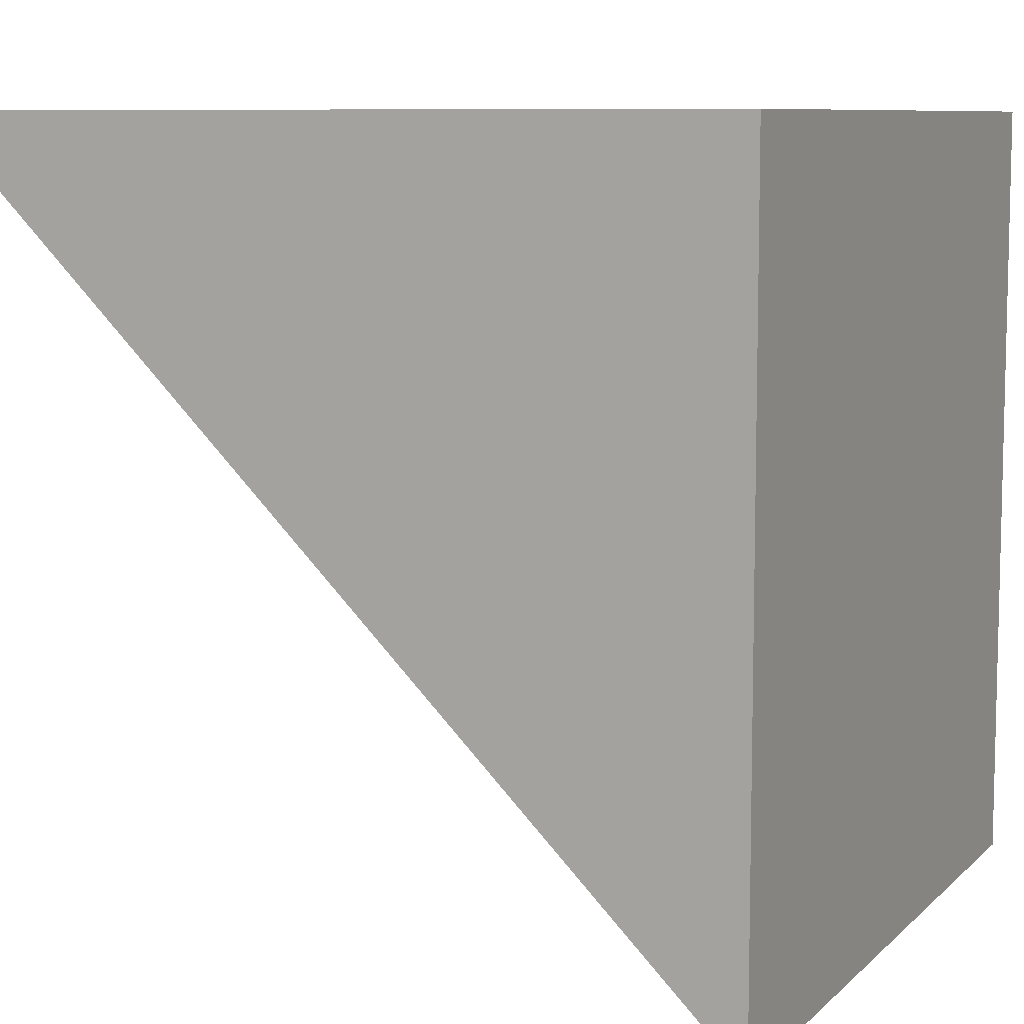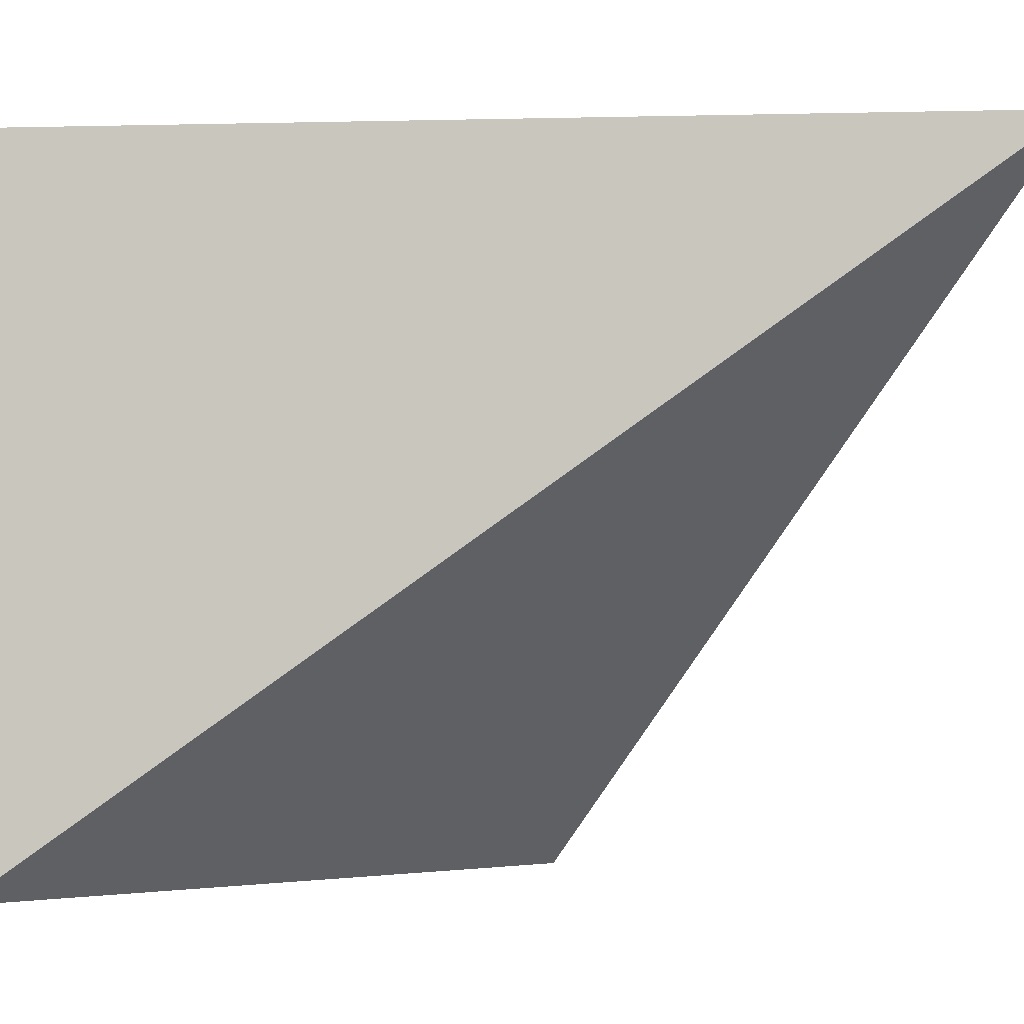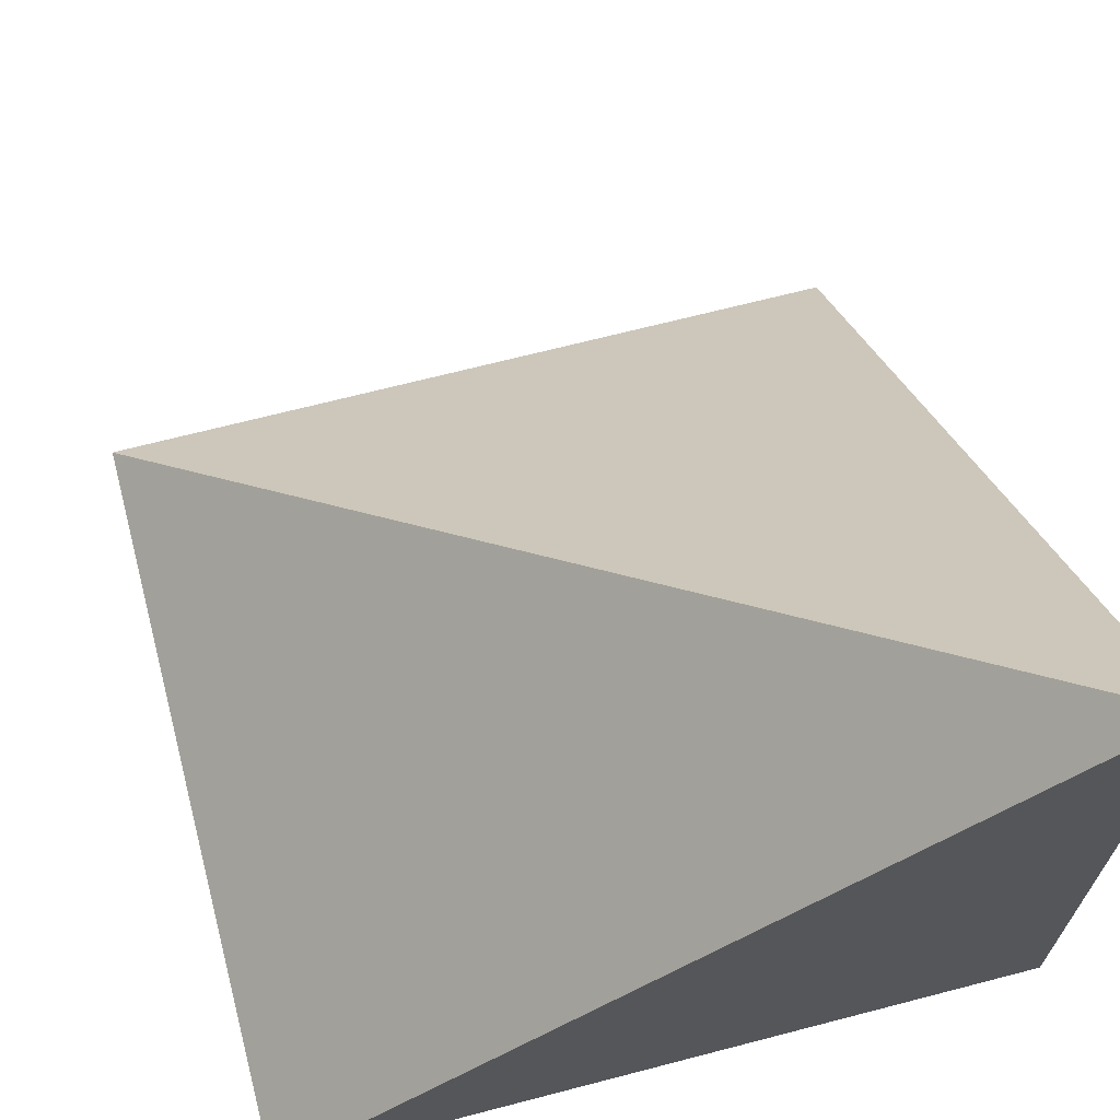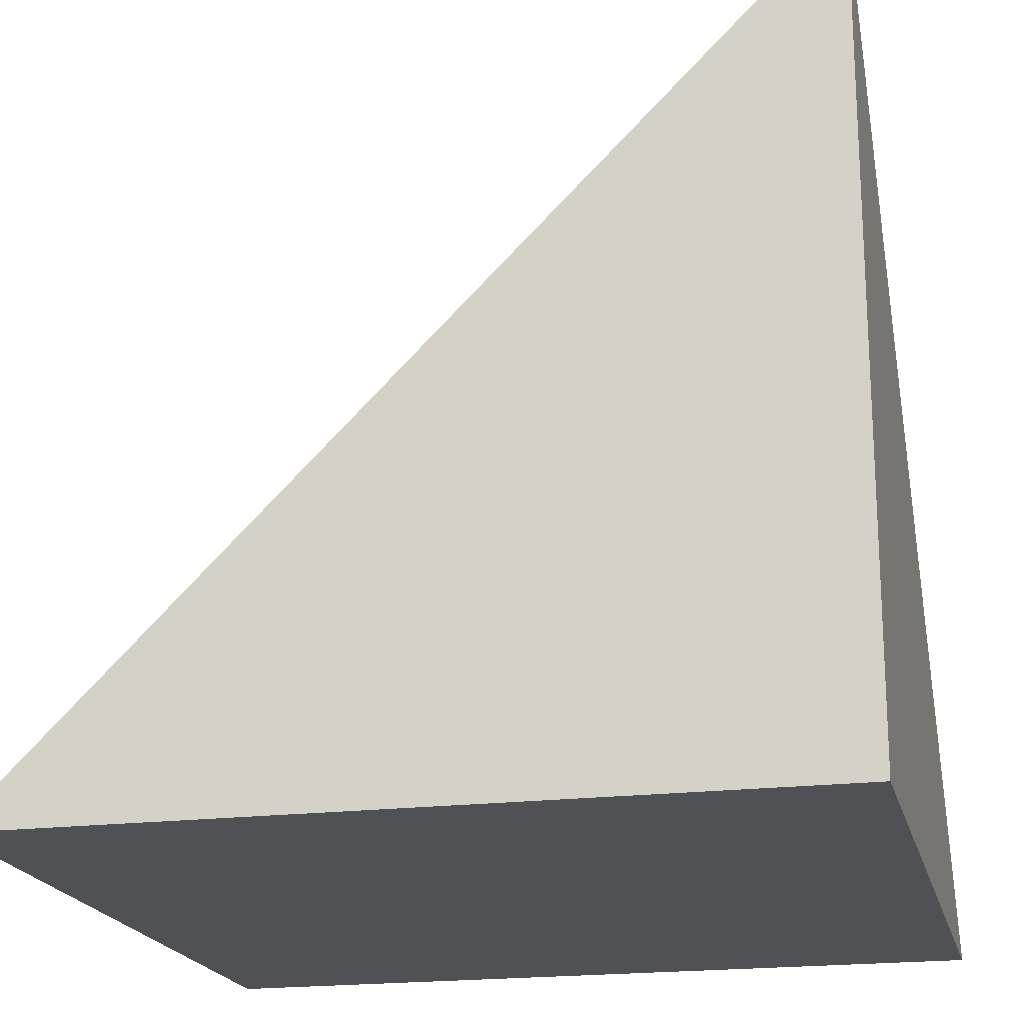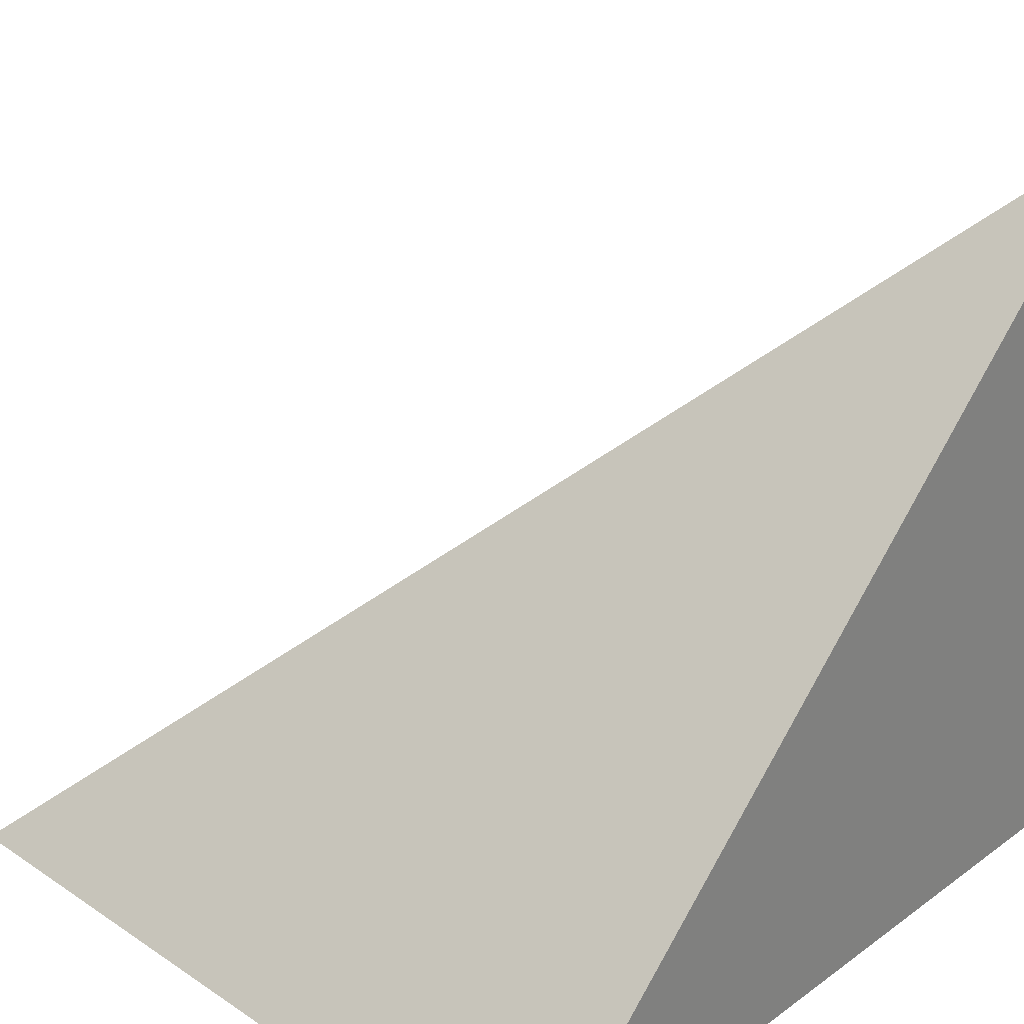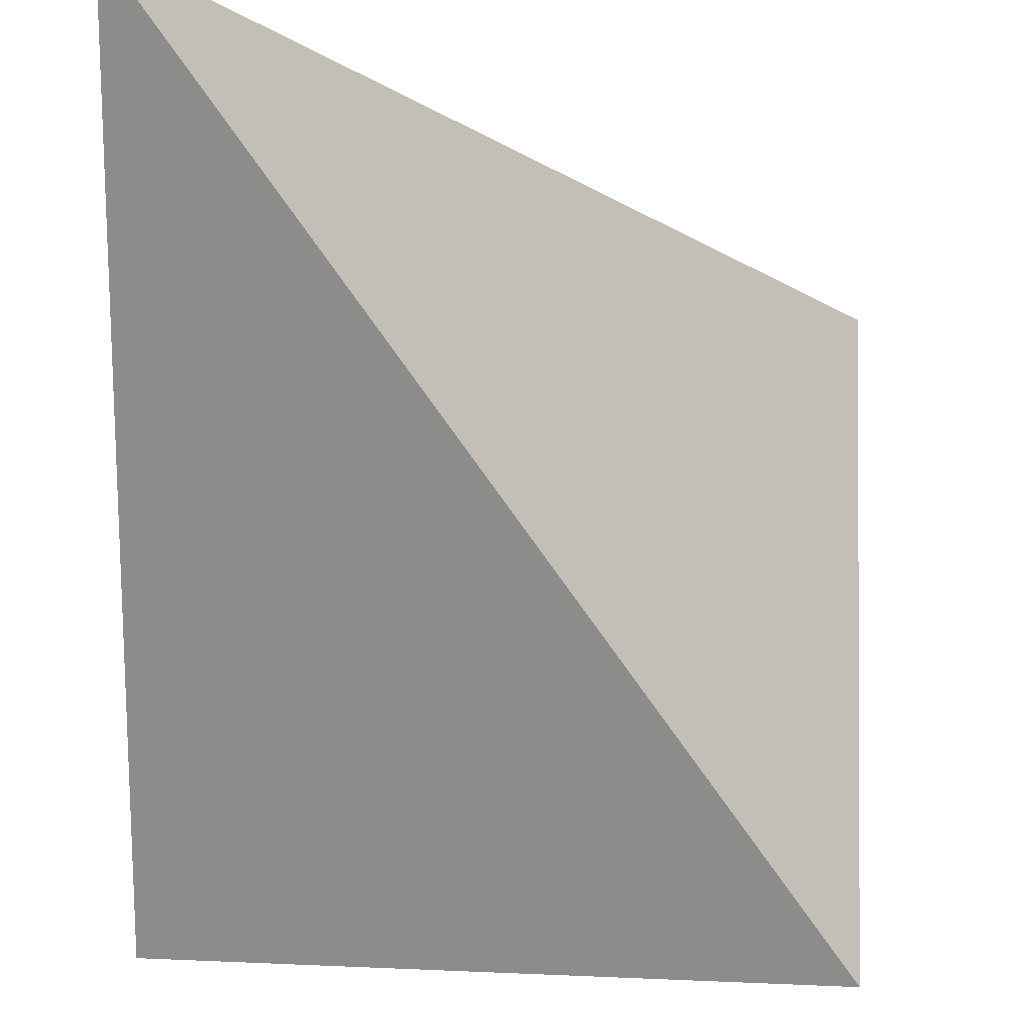
<metadata>
{"format":"obj","ext":"obj","renderer":"f3d","projection":"perspective","resolution":1024,"background":"white","views":[{"elev":8.4,"azim":-65.3,"up":"+Z"},{"elev":-2.7,"azim":140.1,"up":"+Z"},{"elev":68.2,"azim":-104.6,"up":"+Y"},{"elev":-19.9,"azim":-76.9,"up":"+Y"},{"elev":30.2,"azim":-136.2,"up":"+Y"},{"elev":70.8,"azim":92.3,"up":"+Y"}]}
</metadata>
<code>
g ConeSteep_5
v 2.5 7.629e-05 7.629e-05
v 5 7.629e-05 7.629e-05
v 5 7.629e-05 -2.5
v 2.5 7.629e-05 -2.5
v -7.629e-05 7.629e-05 -2.5
v -7.629e-05 7.629e-05 7.629e-05
v -7.629e-05 7.629e-05 -5
v 2.5 7.629e-05 -5
v 5 7.629e-05 -5
v 2.5 2.5 7.629e-05
v 5 7.629e-05 7.629e-05
v 2.5 7.629e-05 7.629e-05
v 1.25 2.5 7.629e-05
v -7.629e-05 5 7.629e-05
v -7.629e-05 7.629e-05 7.629e-05
v -7.629e-05 2.5 7.629e-05
v 2.5 2.5 -2.5
v 5 7.629e-05 -5
v 5 7.629e-05 -2.5
v 2.5 2.5 -1.25
v -7.629e-05 5 7.629e-05
v 5 7.629e-05 7.629e-05
v 2.5 2.5 7.629e-05
v -7.629e-05 2.5 -2.5
v -7.629e-05 7.629e-05 -5
v 2.5 7.629e-05 -5
v 1.25 2.5 -2.5
v -7.629e-05 5 7.629e-05
v 5 7.629e-05 -5
v 2.5 2.5 -2.5
v -7.629e-05 2.5 7.629e-05
v -7.629e-05 7.629e-05 7.629e-05
v -7.629e-05 7.629e-05 -2.5
v -7.629e-05 2.5 -1.25
v -7.629e-05 5 7.629e-05
v -7.629e-05 7.629e-05 -5
v -7.629e-05 2.5 -2.5
g ConeSteep_5_0
f 3 2 1
f 4 3 1
f 4 1 5
f 1 6 5
f 4 5 7
f 8 4 7
f 3 4 8
f 9 3 8
f 12 11 10
f 13 12 10
f 13 10 14
f 15 12 13
f 16 13 14
f 16 15 13
f 19 18 17
f 20 19 17
f 20 17 21
f 22 19 20
f 23 20 21
f 23 22 20
f 26 25 24
f 27 26 24
f 27 24 28
f 29 26 27
f 30 27 28
f 30 29 27
f 33 32 31
f 34 33 31
f 34 31 35
f 36 33 34
f 37 34 35
f 37 36 34

</code>
